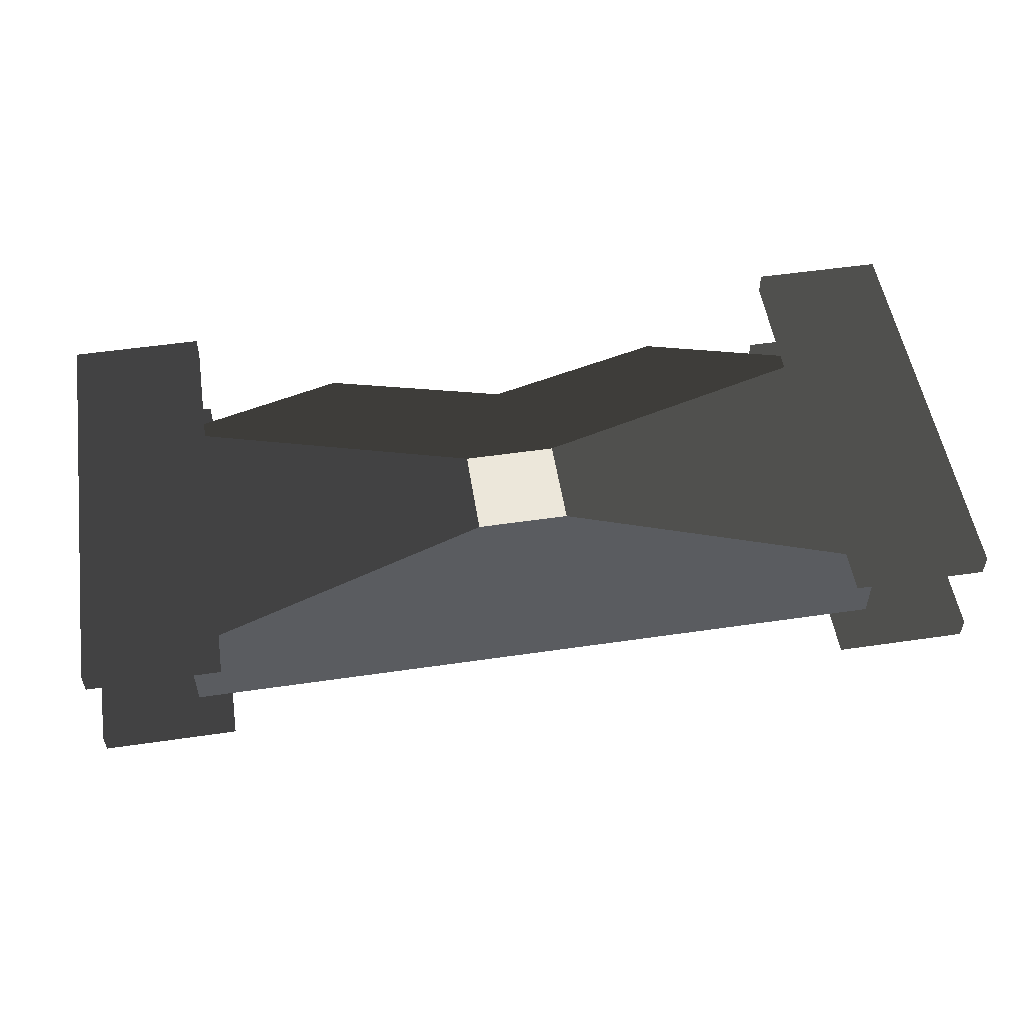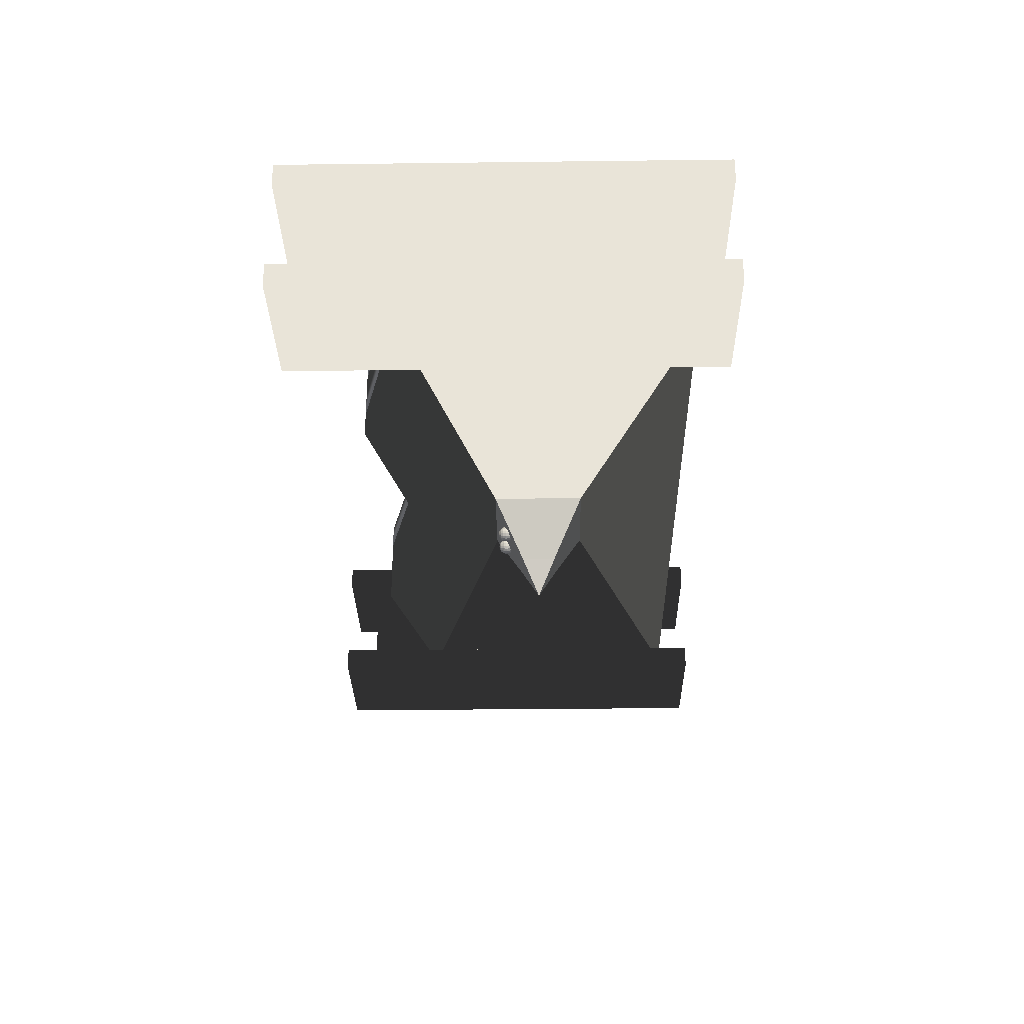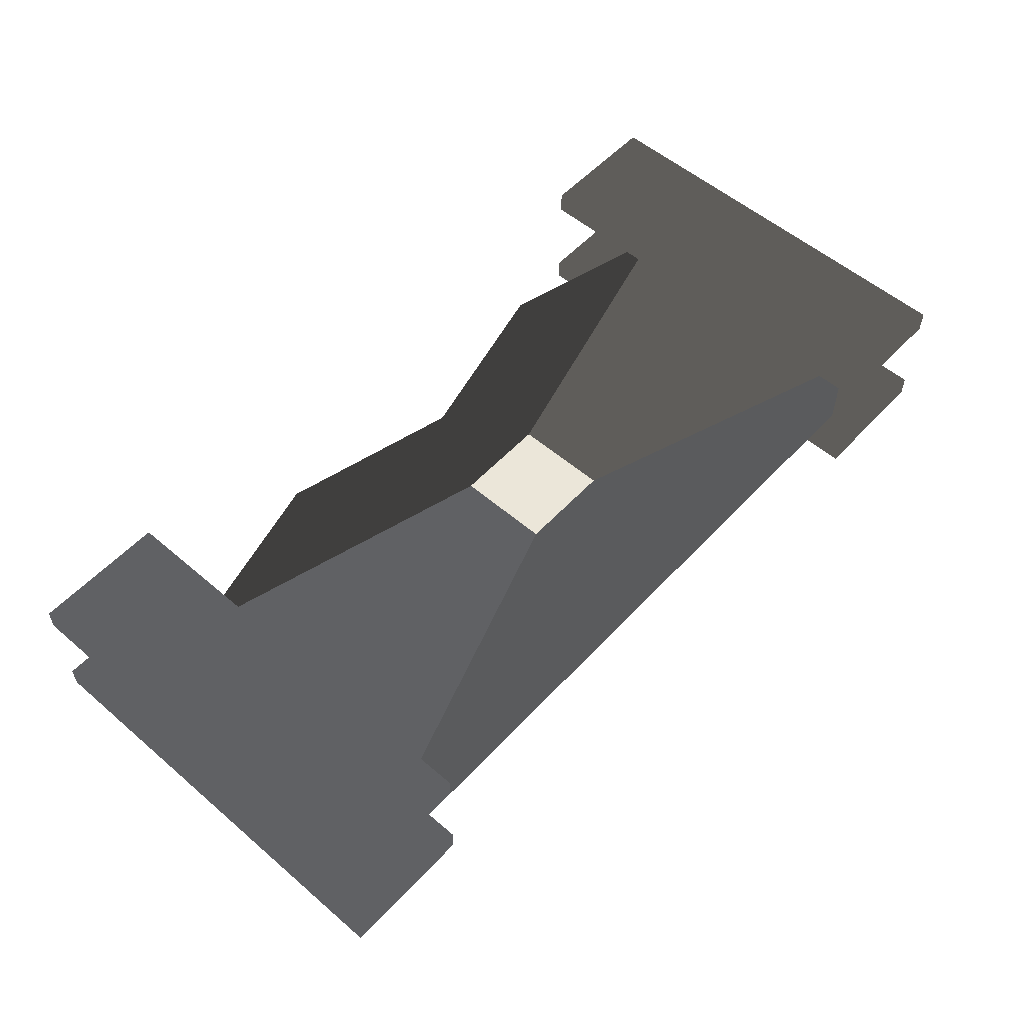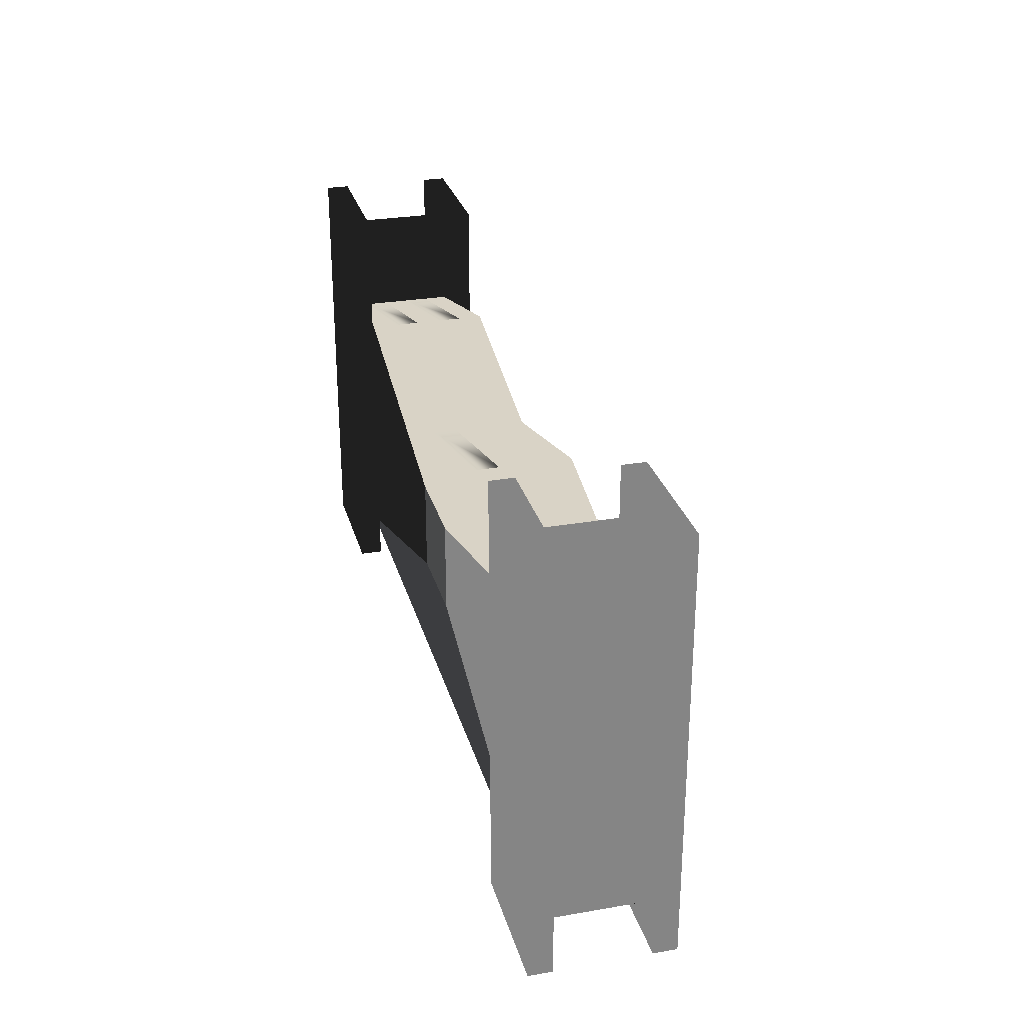
<metadata>
{"format":"obj","ext":"obj","renderer":"f3d","projection":"perspective","resolution":1024,"background":"white","views":[{"elev":52.9,"azim":-8.9,"up":"+Z"},{"elev":-30.5,"azim":-89.0,"up":"+Z"},{"elev":55.3,"azim":-48.0,"up":"+Z"},{"elev":28.3,"azim":75.3,"up":"+Y"}]}
</metadata>
<code>
v 0.3703 2.445 -2.262
v 0.3703 1.705 -2.262
v 0 2.075 -3.044
v -0.3703 1.705 -2.262
v -0.3703 2.445 -2.262
o tip_Cube.001
f 1 2 3
f 2 4 3
f 5 1 3
f 4 5 3
v -1 1.075 1
v -1 3.075 1
v -1 3.075 -1
v -1 1.075 -1
v 1 3.075 -1
v 1 1.075 -1
v 0 2.075 -3
v 1 3.075 1
v 1 1.075 1
v -7.68 -1.175 1
v -7.68 4.892 1
v -7.68 4.892 -1
v -7.68 -1.175 -1
v 7.68 4.892 -1
v 7.68 -1.175 -1
v 7.68 4.892 1
v 7.68 -1.175 1
v -9.13 -1.175 1
v -9.13 5.325 1
v -9.13 5.325 -1
v -9.13 -1.175 -1
v 9.13 5.325 -1
v 9.13 -1.175 -1
v 9.13 5.325 1
v 9.13 -1.175 1
v -7.68 6.585 1
v -7.68 6.585 -1
v -9.13 6.585 1
v -9.13 6.585 -1
v 7.68 6.585 -1
v 7.68 6.585 1
v 9.13 6.585 -1
v 9.13 6.585 1
v 0 4.918 1
v -7.68 4.892 0
v 0 4.918 -1
v 7.68 4.892 0
v 0 4.918 0
v 3.84 5.886 1
v 0 4.918 0.5
v 3.84 5.886 0
v 7.68 4.892 0.5
v -3.84 5.886 1
v -7.68 4.892 0.5
v -3.84 5.886 0
v -7.68 4.892 -0.5
v -3.84 5.886 -1
v 0 4.918 -0.5
v 3.84 5.886 -1
v 7.68 4.892 -0.5
v 3.84 5.886 0.5
v -3.84 5.886 0.5
v -3.84 5.886 -0.5
v 3.84 5.886 -0.5
v -7.68 4.892 -1.5
v -7.68 -1.175 -1.5
v -9.13 5.325 -1.5
v -9.13 -1.175 -1.5
v -7.68 6.585 -1.5
v -9.13 6.585 -1.5
v -7.68 -1.175 1.5
v -7.68 4.892 1.5
v -9.13 -1.175 1.5
v -9.13 5.325 1.5
v -7.68 6.585 1.5
v -9.13 6.585 1.5
v 7.68 4.892 1.5
v 7.68 -1.175 1.5
v 9.13 5.325 1.5
v 9.13 -1.175 1.5
v 7.68 6.585 1.5
v 9.13 6.585 1.5
v 7.68 4.892 -1.5
v 7.68 -1.175 -1.5
v 9.13 5.325 -1.5
v 9.13 -1.175 -1.5
v 7.68 6.585 -1.5
v 9.13 6.585 -1.5
v -6.98 4.892 -1
v -6.98 -1.875 -1
v -9.83 5.325 -1
v -9.83 -1.875 -1
v -6.98 7.285 -1
v -9.83 7.285 -1
v -6.98 4.892 -1.5
v -6.98 -1.875 -1.5
v -9.83 5.325 -1.5
v -9.83 -1.875 -1.5
v -6.98 7.285 -1.5
v -9.83 7.285 -1.5
v -6.98 -1.875 1
v -6.98 4.892 1
v -9.83 -1.875 1
v -9.83 5.325 1
v -6.98 7.285 1
v -9.83 7.285 1
v -6.98 -1.875 1.5
v -6.98 4.892 1.5
v -9.83 -1.875 1.5
v -9.83 5.325 1.5
v -6.98 7.285 1.5
v -9.83 7.285 1.5
v 6.98 4.892 1
v 6.98 -1.875 1
v 9.83 5.325 1
v 9.83 -1.875 1
v 6.98 7.285 1
v 9.83 7.285 1
v 6.98 4.892 1.5
v 6.98 -1.875 1.5
v 9.83 5.325 1.5
v 9.83 -1.875 1.5
v 6.98 7.285 1.5
v 9.83 7.285 1.5
v 6.98 4.892 -1
v 6.98 -1.875 -1
v 9.83 5.325 -1
v 9.83 -1.875 -1
v 6.98 7.285 -1
v 9.83 7.285 -1
v 6.98 4.892 -1.5
v 6.98 -1.875 -1.5
v 9.83 5.325 -1.5
v 9.83 -1.875 -1.5
v 6.98 7.285 -1.5
v 9.83 7.285 -1.5
o Cube
f 23 24 25 26
f 10 11 12
f 28 27 29 30
f 14 13 7 6
f 18 20 22 15
f 47 56 44 21
f 56 45 39 44
f 46 43 45 56
f 42 46 56 47
f 45 57 48 39
f 57 49 16 48
f 50 40 49 57
f 43 50 57 45
f 53 58 50 43
f 58 51 40 50
f 52 17 51 58
f 41 52 58 53
f 55 59 46 42
f 59 53 43 46
f 54 41 53 59
f 19 54 59 55
f 11 9 12
f 8 10 12
f 9 8 12
f 17 8 9 18
f 15 6 7 16
f 21 13 14 22
f 20 11 10 19
f 22 14 6 15
f 18 9 11 20
f 7 48 16
f 7 39 48
f 13 44 39
f 13 21 44
f 7 13 39
f 10 54 19
f 10 41 54
f 8 52 41
f 8 17 52
f 10 8 41
f 62 60 61 63
f 33 31 32 34
f 68 66 67 69
f 26 18 15 23
f 74 72 73 75
f 37 35 36 38
f 81 79 78 80
f 30 22 20 28
f 64 60 62 65
f 32 51 17
f 32 40 51
f 31 49 40
f 31 16 49
f 32 31 40
f 71 69 67 70
f 34 25 24 33
f 76 72 74 77
f 36 47 21
f 36 42 47
f 35 55 42
f 35 19 55
f 36 35 42
f 83 80 78 82
f 38 29 27 37
f 91 85 87 93
f 90 84 85 91
f 93 87 86 92
f 92 86 89 95
f 94 88 84 90
f 95 89 88 94
f 102 96 97 103
f 104 98 96 102
f 105 99 98 104
f 103 97 100 106
f 107 101 99 105
f 106 100 101 107
f 115 109 111 117
f 114 108 109 115
f 117 111 110 116
f 116 110 113 119
f 118 112 108 114
f 119 113 112 118
f 127 121 120 126
f 129 123 121 127
f 128 122 123 129
f 126 120 124 130
f 131 125 122 128
f 130 124 125 131
f 85 18 26 87
f 93 63 61 91
f 84 17 18 85
f 91 61 60 90
f 87 26 25 86
f 92 62 63 93
f 86 25 34 89
f 95 65 62 92
f 88 32 17 84
f 90 60 64 94
f 89 34 32 88
f 94 64 65 95
f 96 15 16 97
f 103 67 66 102
f 98 23 15 96
f 102 66 68 104
f 99 24 23 98
f 104 68 69 105
f 97 16 31 100
f 106 70 67 103
f 101 33 24 99
f 105 69 71 107
f 100 31 33 101
f 107 71 70 106
f 109 22 30 111
f 117 75 73 115
f 108 21 22 109
f 115 73 72 114
f 111 30 29 110
f 116 74 75 117
f 110 29 38 113
f 119 77 74 116
f 112 36 21 108
f 114 72 76 118
f 113 38 36 112
f 118 76 77 119
f 121 20 19 120
f 126 78 79 127
f 123 28 20 121
f 127 79 81 129
f 122 27 28 123
f 129 81 80 128
f 120 19 35 124
f 130 82 78 126
f 125 37 27 122
f 128 80 83 131
f 124 35 37 125
f 131 83 82 130
v -0.3 2.96 -1.675
v -0.3 2.905 -1.713
v -0.3 2.773 -1.713
v -0.3 2.679 -1.619
v -0.2748 2.998 -1.614
v -0.2534 2.96 -1.666
v -0.2391 2.905 -1.701
v -0.234 2.839 -1.713
v -0.2391 2.773 -1.701
v -0.2534 2.717 -1.666
v -0.2748 2.679 -1.614
v -0.2534 2.998 -1.6
v -0.2138 2.96 -1.64
v -0.1874 2.905 -1.666
v -0.1781 2.839 -1.675
v -0.1874 2.773 -1.666
v -0.2138 2.717 -1.64
v -0.2534 2.679 -1.6
v -0.2391 2.998 -1.579
v -0.1874 2.96 -1.6
v -0.1529 2.905 -1.614
v -0.1408 2.839 -1.619
v -0.1529 2.773 -1.614
v -0.1874 2.717 -1.6
v -0.2391 2.679 -1.579
v -0.234 2.998 -1.553
v -0.1781 2.96 -1.553
v -0.1408 2.905 -1.553
v -0.1276 2.839 -1.553
v -0.1408 2.773 -1.553
v -0.1781 2.717 -1.553
v -0.234 2.679 -1.553
v -0.2391 2.998 -1.528
v -0.1874 2.96 -1.507
v -0.1529 2.905 -1.493
v -0.1408 2.839 -1.487
v -0.1529 2.773 -1.493
v -0.1874 2.717 -1.507
v -0.2391 2.679 -1.528
v -0.2534 2.998 -1.507
v -0.2138 2.96 -1.467
v -0.1874 2.905 -1.441
v -0.1781 2.839 -1.432
v -0.1874 2.773 -1.441
v -0.2138 2.717 -1.467
v -0.2534 2.679 -1.507
v -0.2748 2.998 -1.493
v -0.2534 2.96 -1.441
v -0.2391 2.905 -1.406
v -0.234 2.839 -1.394
v -0.2391 2.773 -1.406
v -0.2534 2.717 -1.441
v -0.2748 2.679 -1.493
v -0.3 2.998 -1.487
v -0.3 2.96 -1.432
v -0.3 2.905 -1.394
v -0.3 2.839 -1.381
v -0.3 2.773 -1.394
v -0.3 2.717 -1.432
v -0.3 2.679 -1.487
v -0.3252 2.998 -1.493
v -0.3466 2.96 -1.441
v -0.3609 2.905 -1.406
v -0.366 2.839 -1.394
v -0.3609 2.773 -1.406
v -0.3466 2.717 -1.441
v -0.3252 2.679 -1.493
v -0.3466 2.998 -1.507
v -0.3862 2.96 -1.467
v -0.4126 2.905 -1.441
v -0.4219 2.839 -1.432
v -0.4126 2.773 -1.441
v -0.3862 2.717 -1.467
v -0.3466 2.679 -1.507
v -0.3609 2.998 -1.528
v -0.4126 2.96 -1.507
v -0.4471 2.905 -1.493
v -0.4592 2.839 -1.487
v -0.4471 2.773 -1.493
v -0.4126 2.717 -1.507
v -0.3609 2.679 -1.528
v -0.366 2.998 -1.553
v -0.4219 2.96 -1.553
v -0.4592 2.905 -1.553
v -0.4724 2.839 -1.553
v -0.4592 2.773 -1.553
v -0.4219 2.717 -1.553
v -0.366 2.679 -1.553
v -0.3609 2.998 -1.579
v -0.4126 2.96 -1.6
v -0.4471 2.905 -1.614
v -0.4592 2.839 -1.619
v -0.4471 2.773 -1.614
v -0.4126 2.717 -1.6
v -0.3609 2.679 -1.579
v -0.3466 2.998 -1.6
v -0.3862 2.96 -1.64
v -0.4126 2.905 -1.666
v -0.4219 2.839 -1.675
v -0.4126 2.773 -1.666
v -0.3862 2.717 -1.64
v -0.3466 2.679 -1.6
v -0.3252 2.998 -1.614
v -0.3466 2.96 -1.666
v -0.3609 2.905 -1.701
v -0.366 2.839 -1.713
v -0.3609 2.773 -1.701
v -0.3466 2.717 -1.666
v -0.3252 2.679 -1.614
v -0.3 3.011 -1.553
v -0.3 2.998 -1.619
v -0.3 2.839 -1.726
v -0.3 2.717 -1.675
v -0.3 2.666 -1.553
v 0.3 2.96 -1.675
v 0.3 2.905 -1.713
v 0.3 2.773 -1.713
v 0.3 2.679 -1.619
v 0.3252 2.998 -1.614
v 0.3466 2.96 -1.666
v 0.3609 2.905 -1.701
v 0.366 2.839 -1.713
v 0.3609 2.773 -1.701
v 0.3466 2.717 -1.666
v 0.3252 2.679 -1.614
v 0.3466 2.998 -1.6
v 0.3862 2.96 -1.64
v 0.4126 2.905 -1.666
v 0.4219 2.839 -1.675
v 0.4126 2.773 -1.666
v 0.3862 2.717 -1.64
v 0.3466 2.679 -1.6
v 0.3609 2.998 -1.579
v 0.4126 2.96 -1.6
v 0.4471 2.905 -1.614
v 0.4592 2.839 -1.619
v 0.4471 2.773 -1.614
v 0.4126 2.717 -1.6
v 0.3609 2.679 -1.579
v 0.366 2.998 -1.553
v 0.4219 2.96 -1.553
v 0.4592 2.905 -1.553
v 0.4724 2.839 -1.553
v 0.4592 2.773 -1.553
v 0.4219 2.717 -1.553
v 0.366 2.679 -1.553
v 0.3609 2.998 -1.528
v 0.4126 2.96 -1.507
v 0.4471 2.905 -1.493
v 0.4592 2.839 -1.488
v 0.4471 2.773 -1.493
v 0.4126 2.717 -1.507
v 0.3609 2.679 -1.528
v 0.3466 2.998 -1.507
v 0.3862 2.96 -1.467
v 0.4126 2.905 -1.441
v 0.4219 2.839 -1.432
v 0.4126 2.773 -1.441
v 0.3862 2.717 -1.467
v 0.3466 2.679 -1.507
v 0.3252 2.998 -1.493
v 0.3466 2.96 -1.441
v 0.3609 2.905 -1.406
v 0.366 2.839 -1.394
v 0.3609 2.773 -1.406
v 0.3466 2.717 -1.441
v 0.3252 2.679 -1.493
v 0.3 2.998 -1.488
v 0.3 2.96 -1.432
v 0.3 2.905 -1.394
v 0.3 2.839 -1.381
v 0.3 2.773 -1.394
v 0.3 2.717 -1.432
v 0.3 2.679 -1.488
v 0.2748 2.998 -1.493
v 0.2534 2.96 -1.441
v 0.2391 2.905 -1.406
v 0.234 2.839 -1.394
v 0.2391 2.773 -1.406
v 0.2534 2.717 -1.441
v 0.2748 2.679 -1.493
v 0.2534 2.998 -1.507
v 0.2138 2.96 -1.467
v 0.1874 2.905 -1.441
v 0.1781 2.839 -1.432
v 0.1874 2.773 -1.441
v 0.2138 2.717 -1.467
v 0.2534 2.679 -1.507
v 0.2391 2.998 -1.528
v 0.1874 2.96 -1.507
v 0.1529 2.905 -1.493
v 0.1408 2.839 -1.488
v 0.1529 2.773 -1.493
v 0.1874 2.717 -1.507
v 0.2391 2.679 -1.528
v 0.234 2.998 -1.553
v 0.1781 2.96 -1.553
v 0.1408 2.905 -1.553
v 0.1276 2.839 -1.553
v 0.1408 2.773 -1.553
v 0.1781 2.717 -1.553
v 0.234 2.679 -1.553
v 0.2391 2.998 -1.579
v 0.1874 2.96 -1.6
v 0.1529 2.905 -1.614
v 0.1408 2.839 -1.619
v 0.1529 2.773 -1.614
v 0.1874 2.717 -1.6
v 0.2391 2.679 -1.579
v 0.2534 2.998 -1.6
v 0.2138 2.96 -1.64
v 0.1874 2.905 -1.666
v 0.1781 2.839 -1.675
v 0.1874 2.773 -1.666
v 0.2138 2.717 -1.64
v 0.2534 2.679 -1.6
v 0.2748 2.998 -1.614
v 0.2534 2.96 -1.666
v 0.2391 2.905 -1.701
v 0.234 2.839 -1.713
v 0.2391 2.773 -1.701
v 0.2534 2.717 -1.666
v 0.2748 2.679 -1.614
v 0.3 3.011 -1.553
v 0.3 2.998 -1.619
v 0.3 2.839 -1.726
v 0.3 2.717 -1.675
v 0.3 2.666 -1.553
o Sphere.001_Sphere.002
f 135 244 141 142
f 134 243 139 140
f 133 132 137 138
f 242 241 136
f 245 135 142
f 244 134 140 141
f 243 133 138 139
f 132 242 136 137
f 245 142 149
f 141 140 147 148
f 139 138 145 146
f 137 136 143 144
f 142 141 148 149
f 140 139 146 147
f 138 137 144 145
f 136 241 143
f 146 145 152 153
f 144 143 150 151
f 149 148 155 156
f 147 146 153 154
f 145 144 151 152
f 143 241 150
f 245 149 156
f 148 147 154 155
f 156 155 162 163
f 154 153 160 161
f 152 151 158 159
f 150 241 157
f 245 156 163
f 155 154 161 162
f 153 152 159 160
f 151 150 157 158
f 159 158 165 166
f 157 241 164
f 245 163 170
f 162 161 168 169
f 160 159 166 167
f 158 157 164 165
f 163 162 169 170
f 161 160 167 168
f 245 170 177
f 169 168 175 176
f 167 166 173 174
f 165 164 171 172
f 170 169 176 177
f 168 167 174 175
f 166 165 172 173
f 164 241 171
f 172 171 178 179
f 177 176 183 184
f 175 174 181 182
f 173 172 179 180
f 171 241 178
f 245 177 184
f 176 175 182 183
f 174 173 180 181
f 184 183 190 191
f 182 181 188 189
f 180 179 186 187
f 178 241 185
f 245 184 191
f 183 182 189 190
f 181 180 187 188
f 179 178 185 186
f 185 241 192
f 245 191 198
f 190 189 196 197
f 188 187 194 195
f 186 185 192 193
f 191 190 197 198
f 189 188 195 196
f 187 186 193 194
f 197 196 203 204
f 195 194 201 202
f 193 192 199 200
f 198 197 204 205
f 196 195 202 203
f 194 193 200 201
f 192 241 199
f 245 198 205
f 205 204 211 212
f 203 202 209 210
f 201 200 207 208
f 199 241 206
f 245 205 212
f 204 203 210 211
f 202 201 208 209
f 200 199 206 207
f 210 209 216 217
f 208 207 214 215
f 206 241 213
f 245 212 219
f 211 210 217 218
f 209 208 215 216
f 207 206 213 214
f 212 211 218 219
f 245 219 226
f 218 217 224 225
f 216 215 222 223
f 214 213 220 221
f 219 218 225 226
f 217 216 223 224
f 215 214 221 222
f 213 241 220
f 223 222 229 230
f 221 220 227 228
f 226 225 232 233
f 224 223 230 231
f 222 221 228 229
f 220 241 227
f 245 226 233
f 225 224 231 232
f 233 232 239 240
f 231 230 237 238
f 229 228 235 236
f 227 241 234
f 245 233 240
f 232 231 238 239
f 230 229 236 237
f 228 227 234 235
f 236 235 132 133
f 234 241 242
f 245 240 135
f 239 238 134 244
f 237 236 133 243
f 235 234 242 132
f 240 239 244 135
f 238 237 243 134
f 249 358 255 256
f 248 357 253 254
f 247 246 251 252
f 356 355 250
f 359 249 256
f 358 248 254 255
f 357 247 252 253
f 246 356 250 251
f 359 256 263
f 255 254 261 262
f 253 252 259 260
f 251 250 257 258
f 256 255 262 263
f 254 253 260 261
f 252 251 258 259
f 250 355 257
f 260 259 266 267
f 258 257 264 265
f 263 262 269 270
f 261 260 267 268
f 259 258 265 266
f 257 355 264
f 359 263 270
f 262 261 268 269
f 270 269 276 277
f 268 267 274 275
f 266 265 272 273
f 264 355 271
f 359 270 277
f 269 268 275 276
f 267 266 273 274
f 265 264 271 272
f 273 272 279 280
f 271 355 278
f 359 277 284
f 276 275 282 283
f 274 273 280 281
f 272 271 278 279
f 277 276 283 284
f 275 274 281 282
f 359 284 291
f 283 282 289 290
f 281 280 287 288
f 279 278 285 286
f 284 283 290 291
f 282 281 288 289
f 280 279 286 287
f 278 355 285
f 286 285 292 293
f 291 290 297 298
f 289 288 295 296
f 287 286 293 294
f 285 355 292
f 359 291 298
f 290 289 296 297
f 288 287 294 295
f 298 297 304 305
f 296 295 302 303
f 294 293 300 301
f 292 355 299
f 359 298 305
f 297 296 303 304
f 295 294 301 302
f 293 292 299 300
f 299 355 306
f 359 305 312
f 304 303 310 311
f 302 301 308 309
f 300 299 306 307
f 305 304 311 312
f 303 302 309 310
f 301 300 307 308
f 311 310 317 318
f 309 308 315 316
f 307 306 313 314
f 312 311 318 319
f 310 309 316 317
f 308 307 314 315
f 306 355 313
f 359 312 319
f 319 318 325 326
f 317 316 323 324
f 315 314 321 322
f 313 355 320
f 359 319 326
f 318 317 324 325
f 316 315 322 323
f 314 313 320 321
f 324 323 330 331
f 322 321 328 329
f 320 355 327
f 359 326 333
f 325 324 331 332
f 323 322 329 330
f 321 320 327 328
f 326 325 332 333
f 359 333 340
f 332 331 338 339
f 330 329 336 337
f 328 327 334 335
f 333 332 339 340
f 331 330 337 338
f 329 328 335 336
f 327 355 334
f 337 336 343 344
f 335 334 341 342
f 340 339 346 347
f 338 337 344 345
f 336 335 342 343
f 334 355 341
f 359 340 347
f 339 338 345 346
f 347 346 353 354
f 345 344 351 352
f 343 342 349 350
f 341 355 348
f 359 347 354
f 346 345 352 353
f 344 343 350 351
f 342 341 348 349
f 350 349 246 247
f 348 355 356
f 359 354 249
f 353 352 248 358
f 351 350 247 357
f 349 348 356 246
f 354 353 358 249
f 352 351 357 248

</code>
